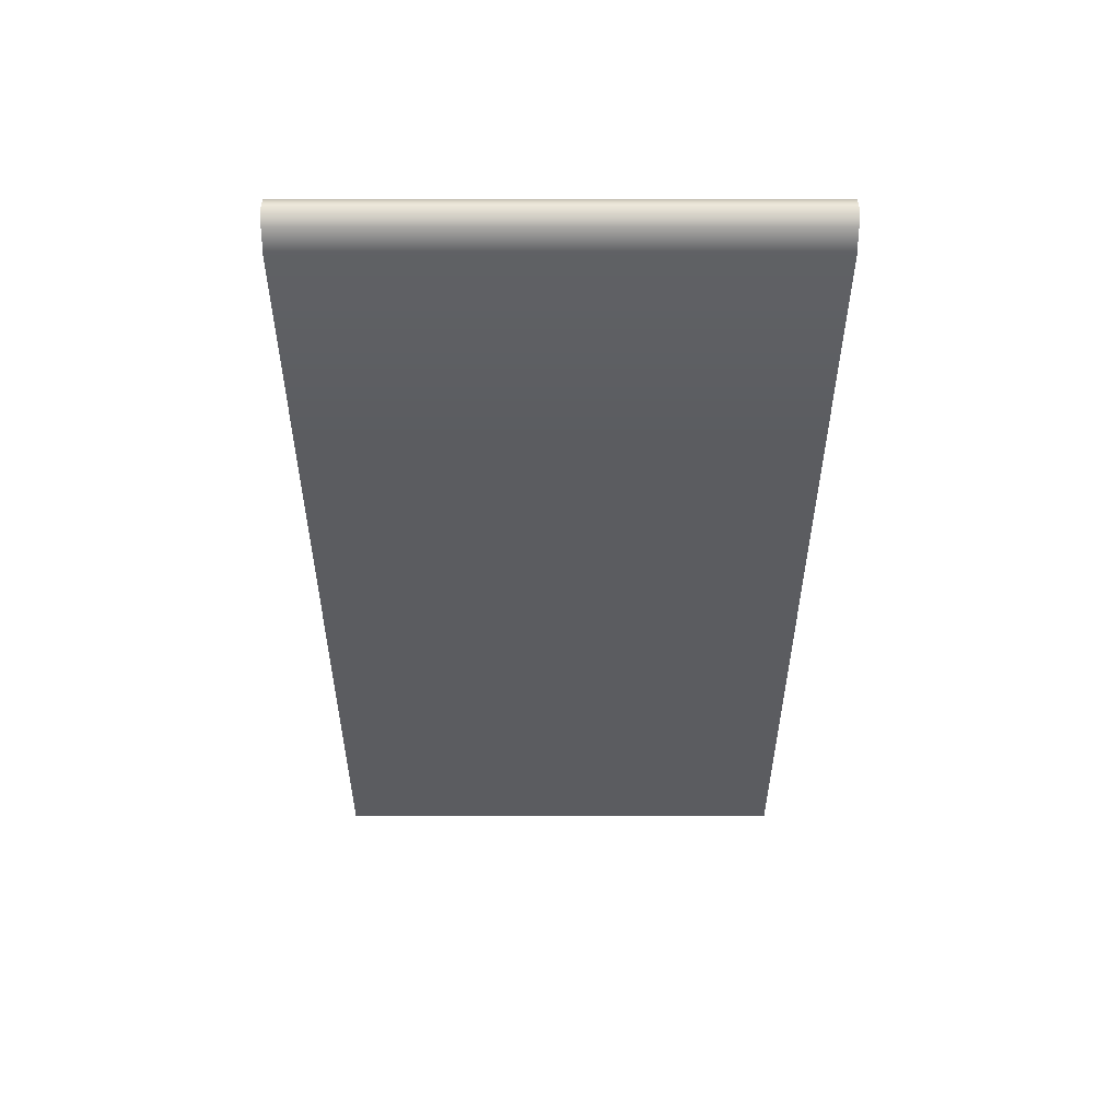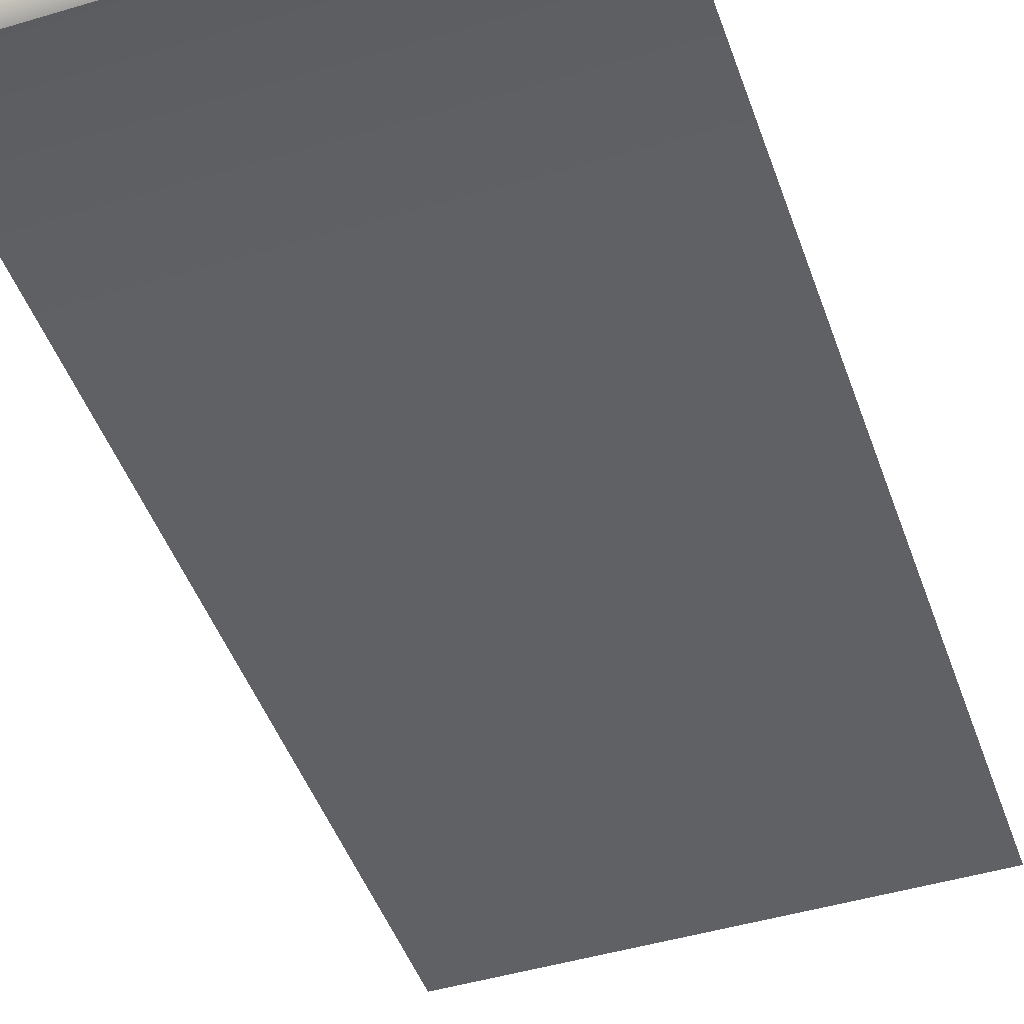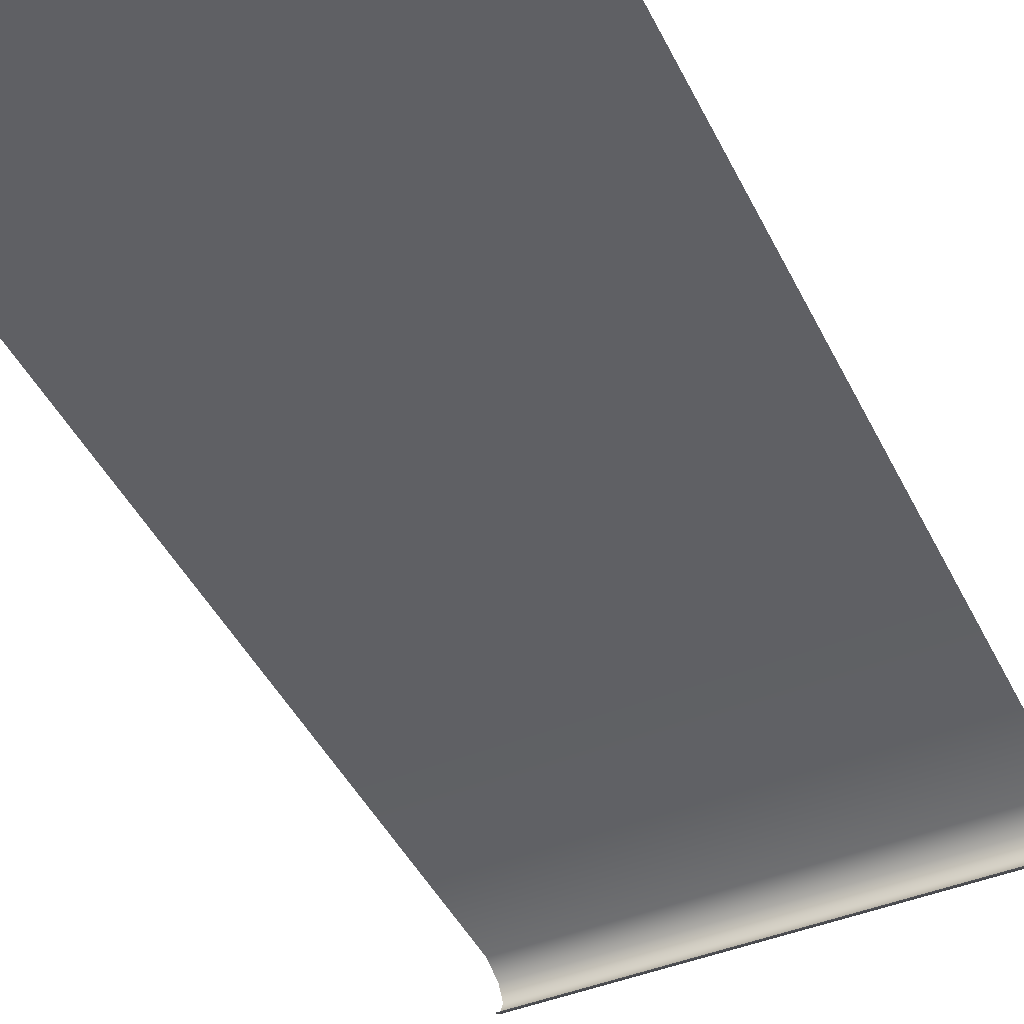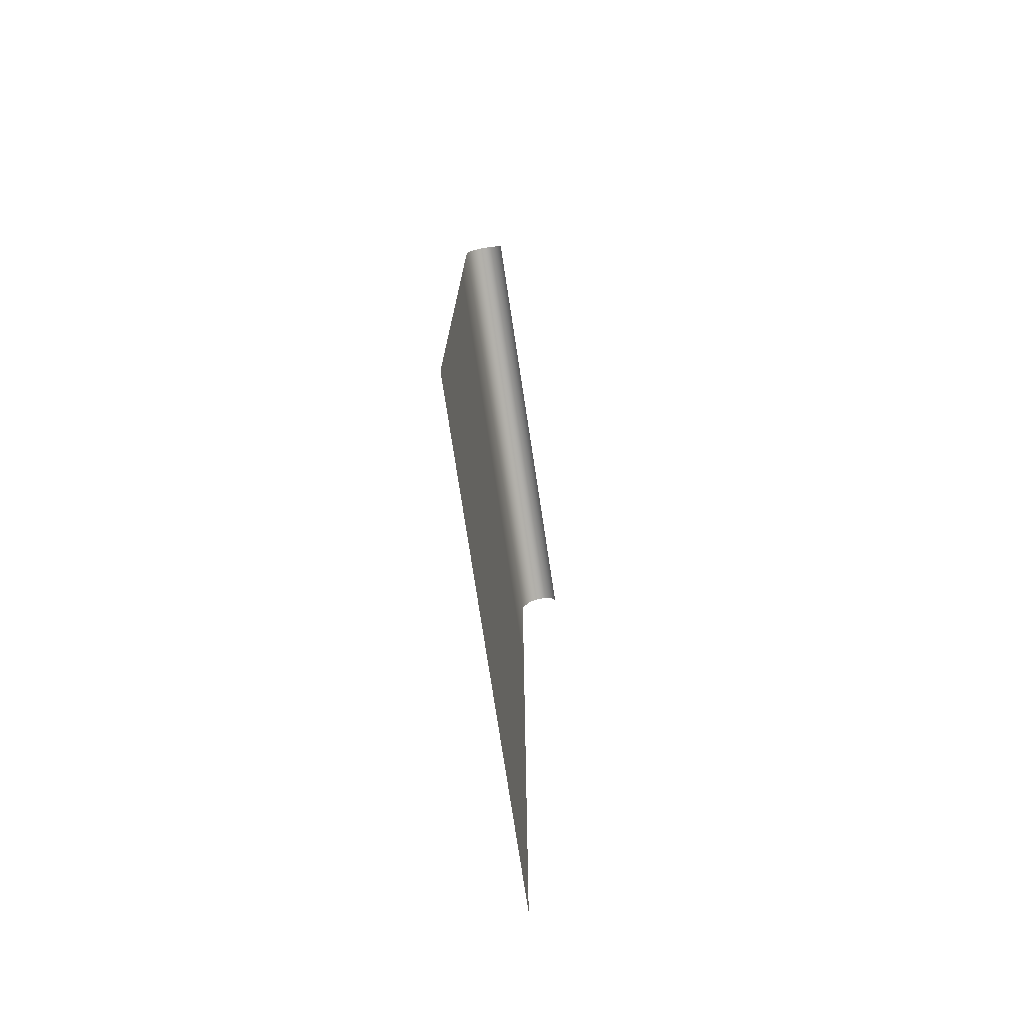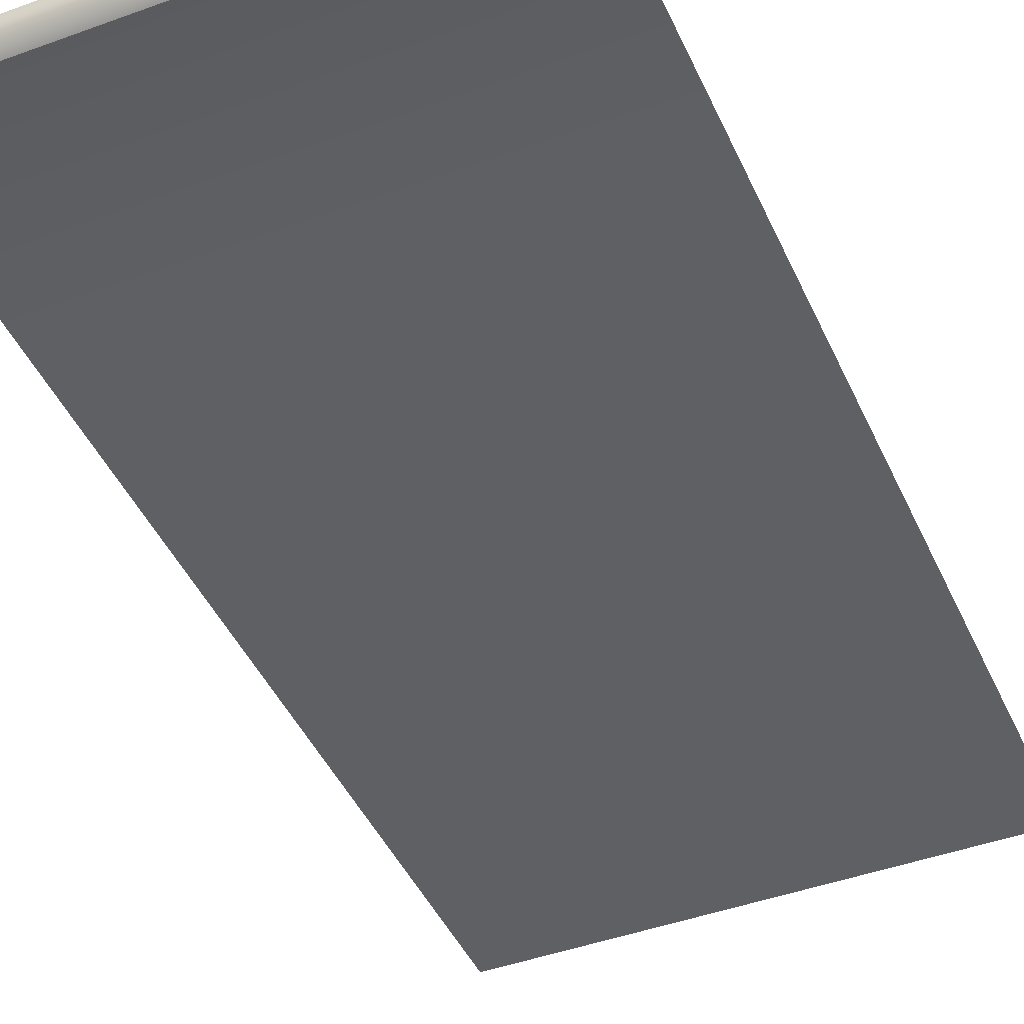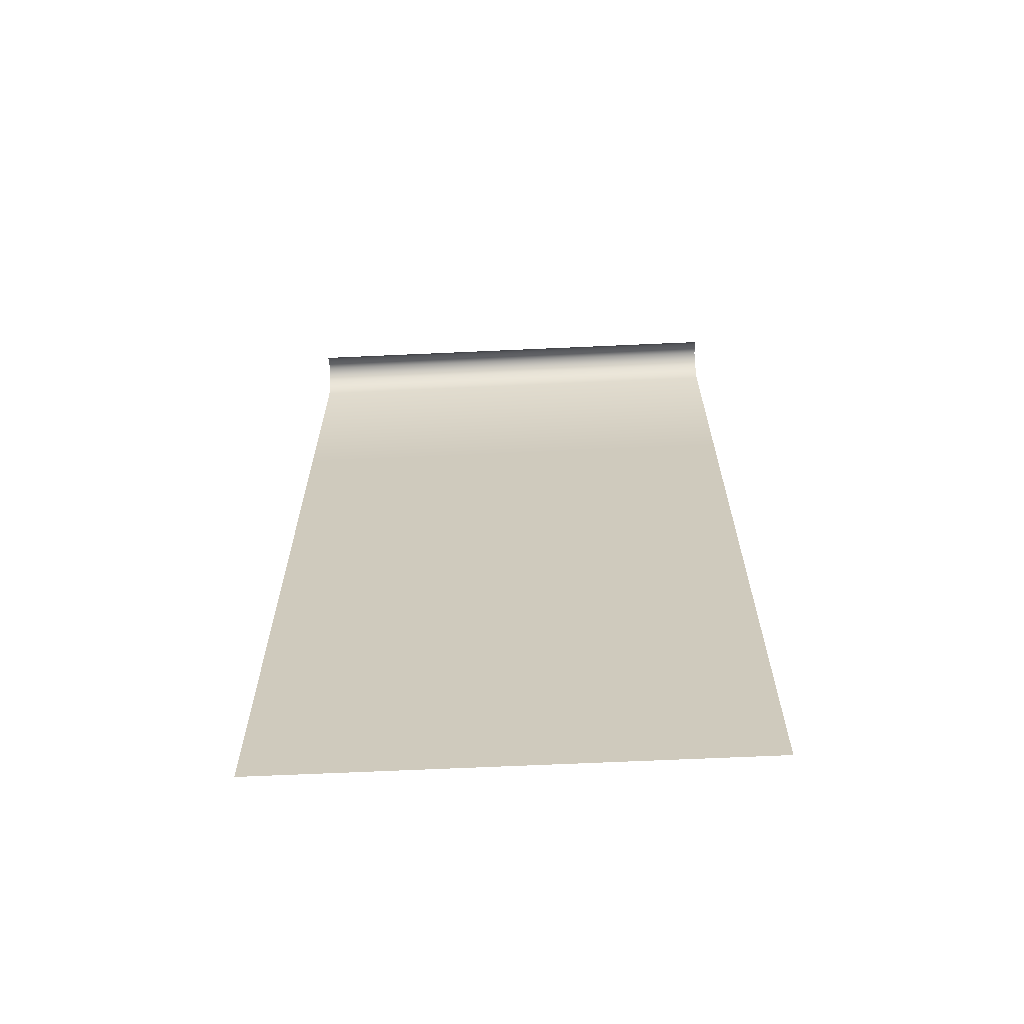
<metadata>
{"format":"obj","ext":"obj","renderer":"f3d","projection":"perspective","resolution":1024,"background":"white","views":[{"elev":55.3,"azim":0.0,"up":"+Y"},{"elev":-46.3,"azim":-161.1,"up":"+Z"},{"elev":-44.7,"azim":25.1,"up":"+Z"},{"elev":-76.8,"azim":98.7,"up":"+Y"},{"elev":-44.1,"azim":-156.8,"up":"+Z"},{"elev":-66.5,"azim":-177.4,"up":"+Y"}]}
</metadata>
<code>
g BazaarHangingCloth
v 1 -0.9779 0.02566
v 1 -1.978 0.02566
v -1 -1.978 0.02566
v -1 -0.9779 0.02566
v 1 1.022 0.02566
v -1 1.022 0.02566
v 1 2.022 0.02566
v -1 2.022 0.02566
v 1 2.116 -0.01518
v -1 2.116 -0.01518
v 1 2.153 -0.07235
v -1 2.153 -0.07235
v 1 2.128 -0.1336
v -1 2.128 -0.1336
v 1 2.083 -0.1581
v -1 2.083 -0.1581
g BazaarHangingCloth_0
f 3 2 1
f 4 3 1
f 1 5 4
f 5 6 4
f 5 7 6
f 7 8 6
f 7 9 8
f 9 10 8
f 9 11 10
f 11 12 10
f 11 13 12
f 13 14 12
f 13 15 14
f 15 16 14

</code>
